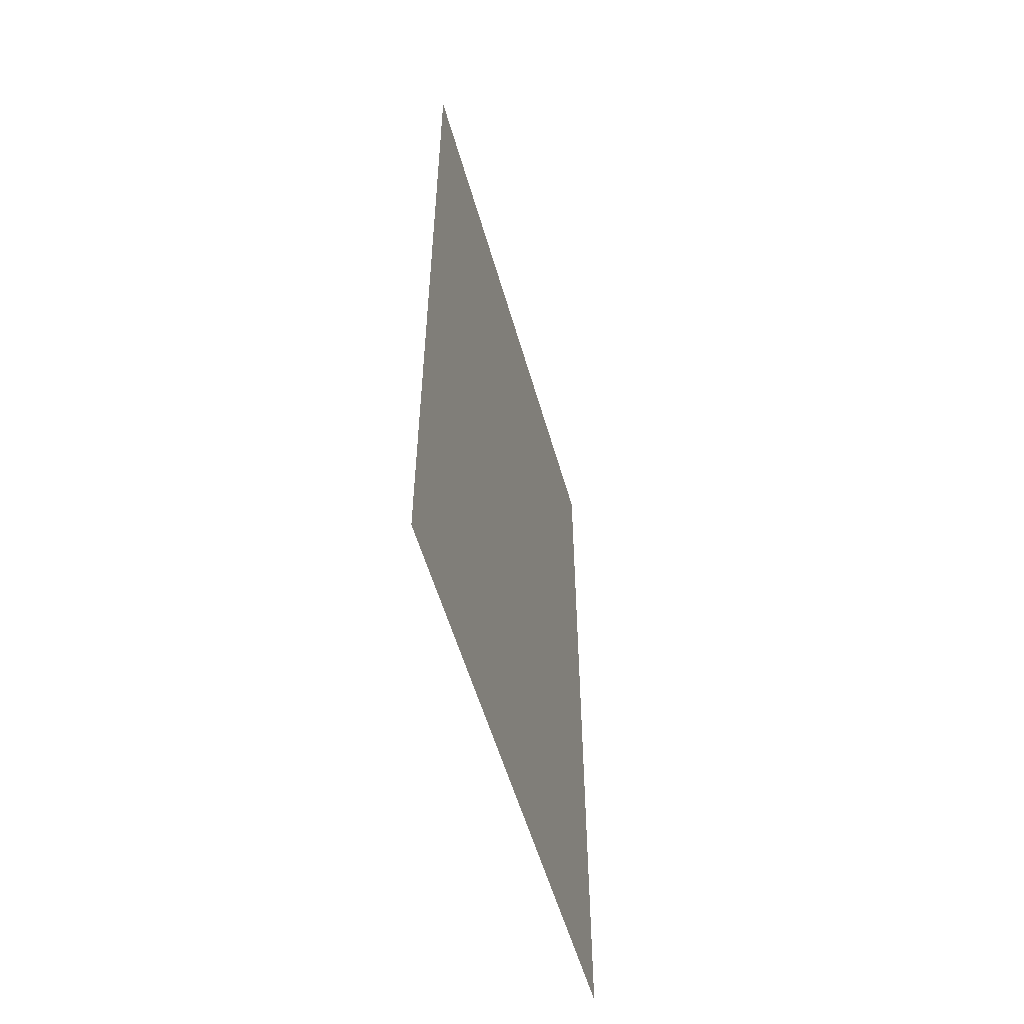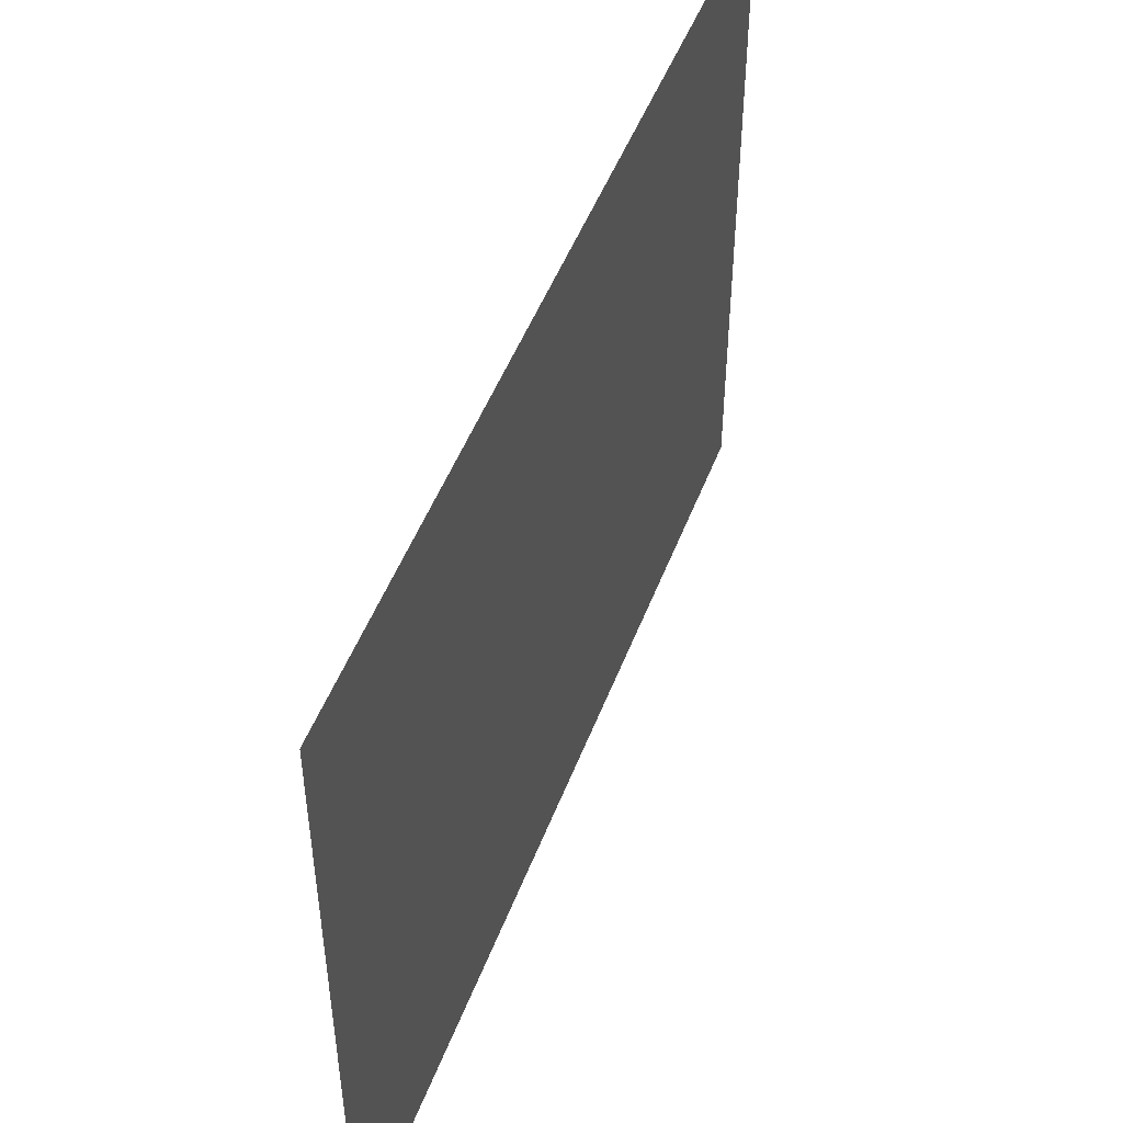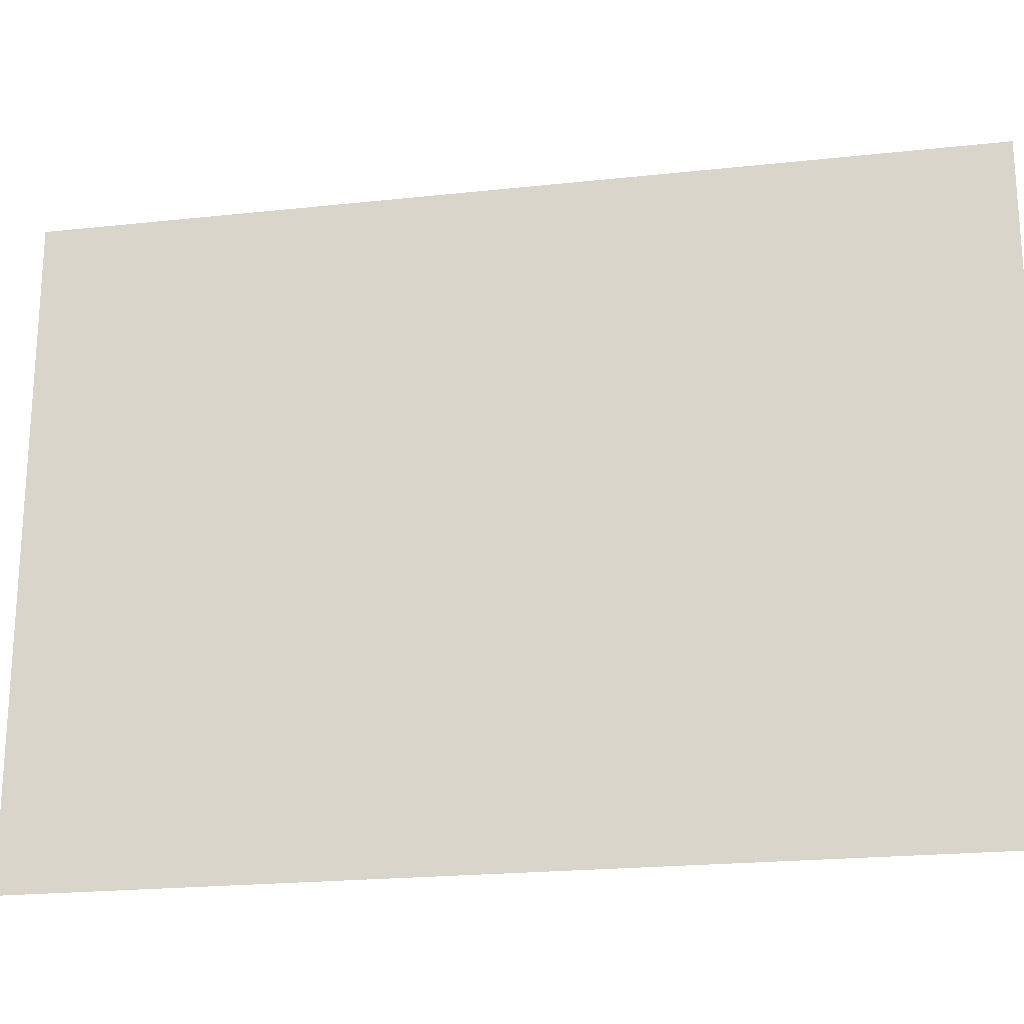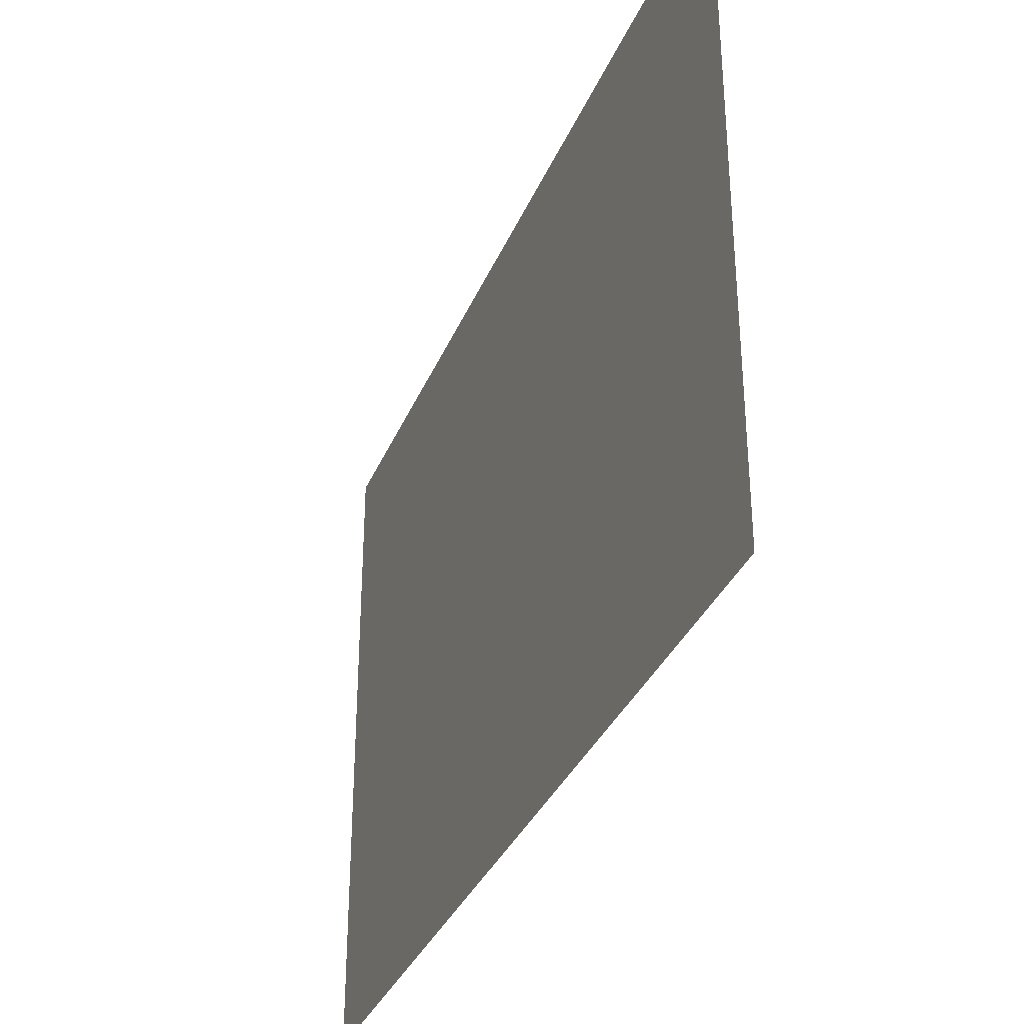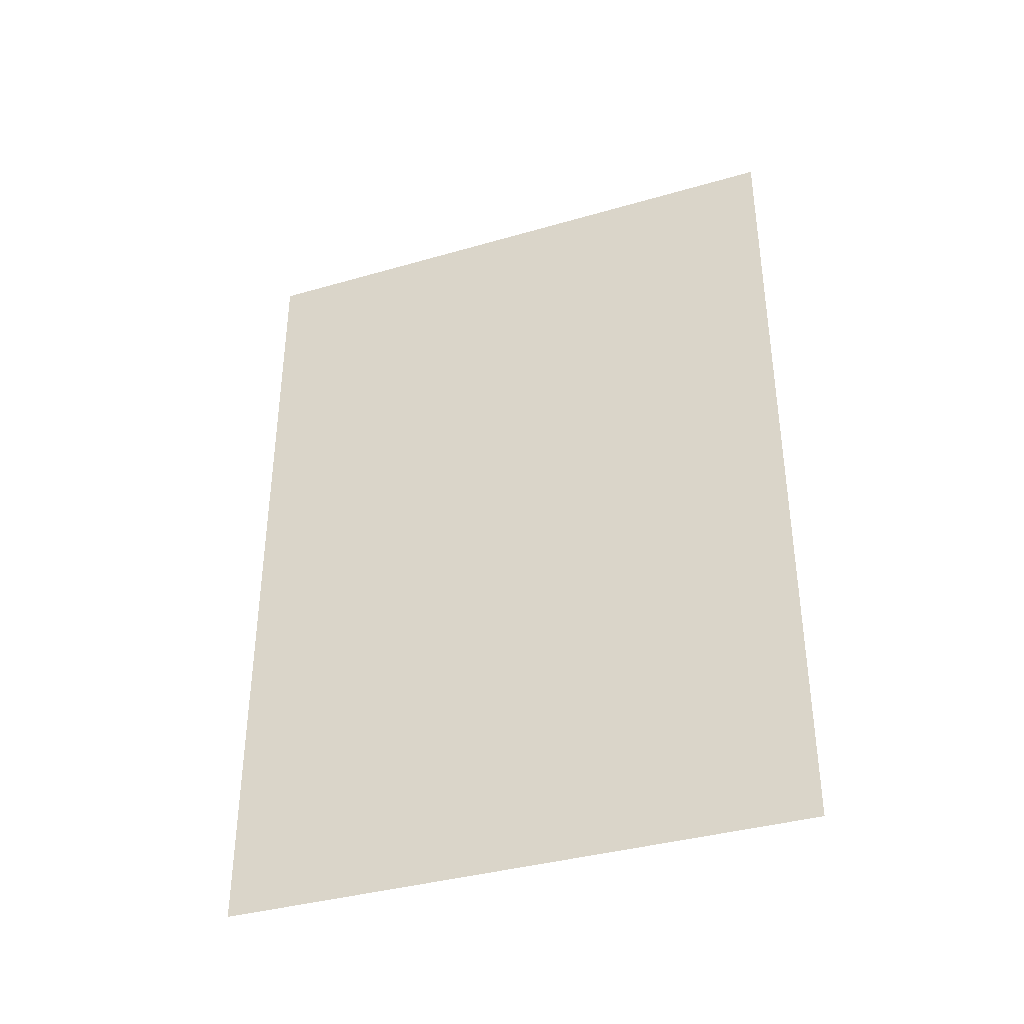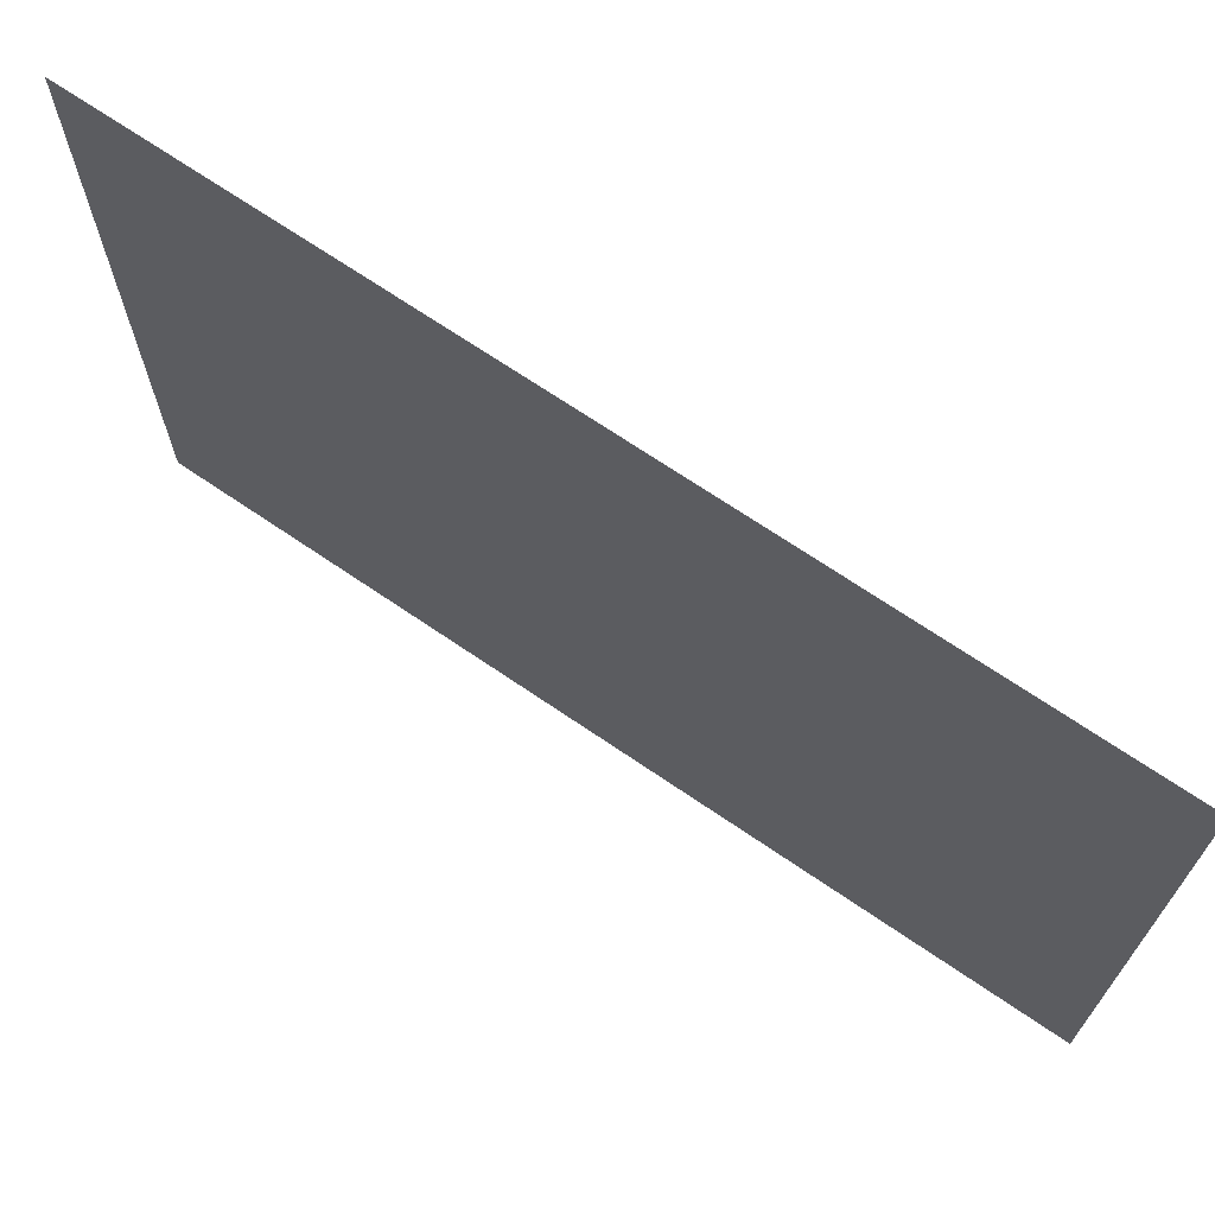
<metadata>
{"format":"obj","ext":"obj","renderer":"f3d","projection":"perspective","resolution":1024,"background":"white","views":[{"elev":-54.6,"azim":15.7,"up":"+Z"},{"elev":49.3,"azim":-159.6,"up":"+Y"},{"elev":-21.4,"azim":100.9,"up":"+Y"},{"elev":-34.2,"azim":159.4,"up":"+Y"},{"elev":-37.4,"azim":110.4,"up":"+Z"},{"elev":69.3,"azim":124.4,"up":"+Y"}]}
</metadata>
<code>
o Cylinder
v -0.866 -0.3536 0.5
v -0.866 0.3536 0.5
v -0.866 -0.3536 -0.5
v -0.866 0.3536 -0.5
f 2 3 1
f 2 4 3

</code>
